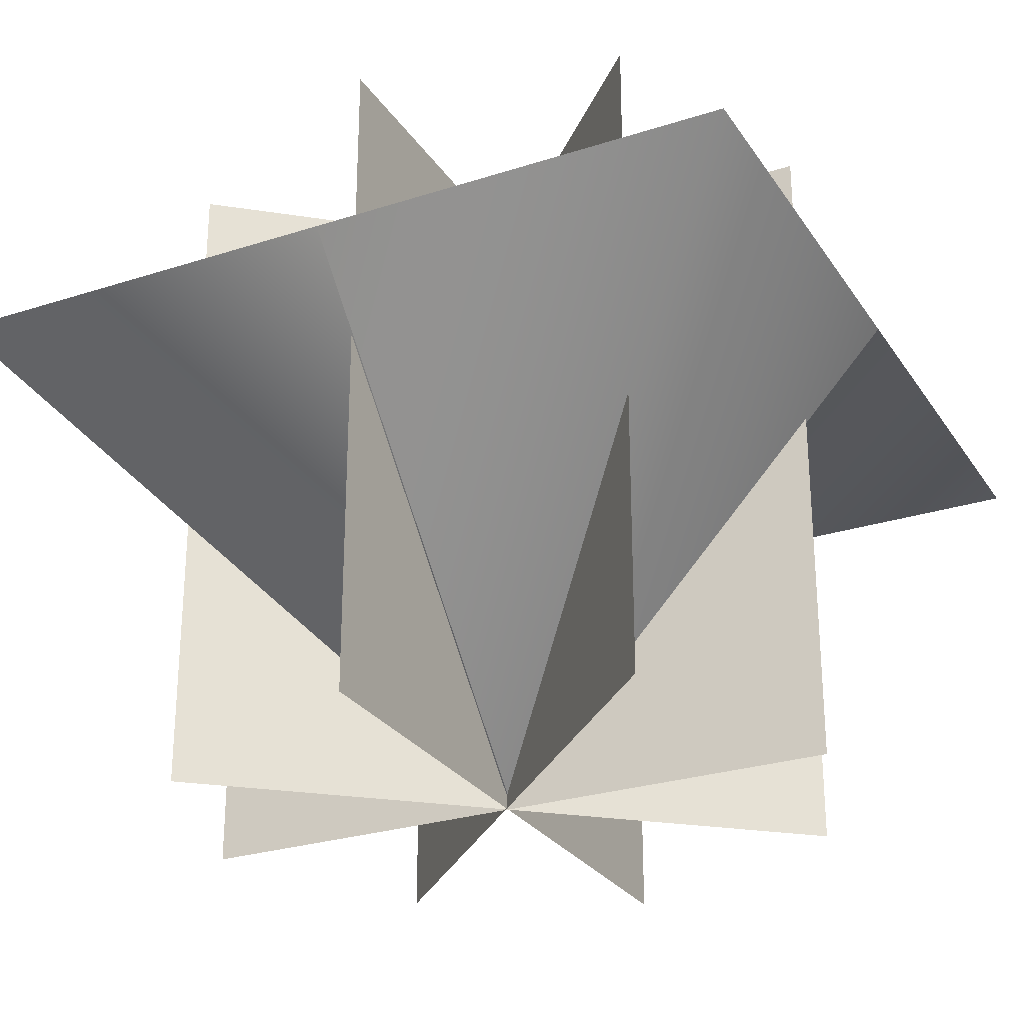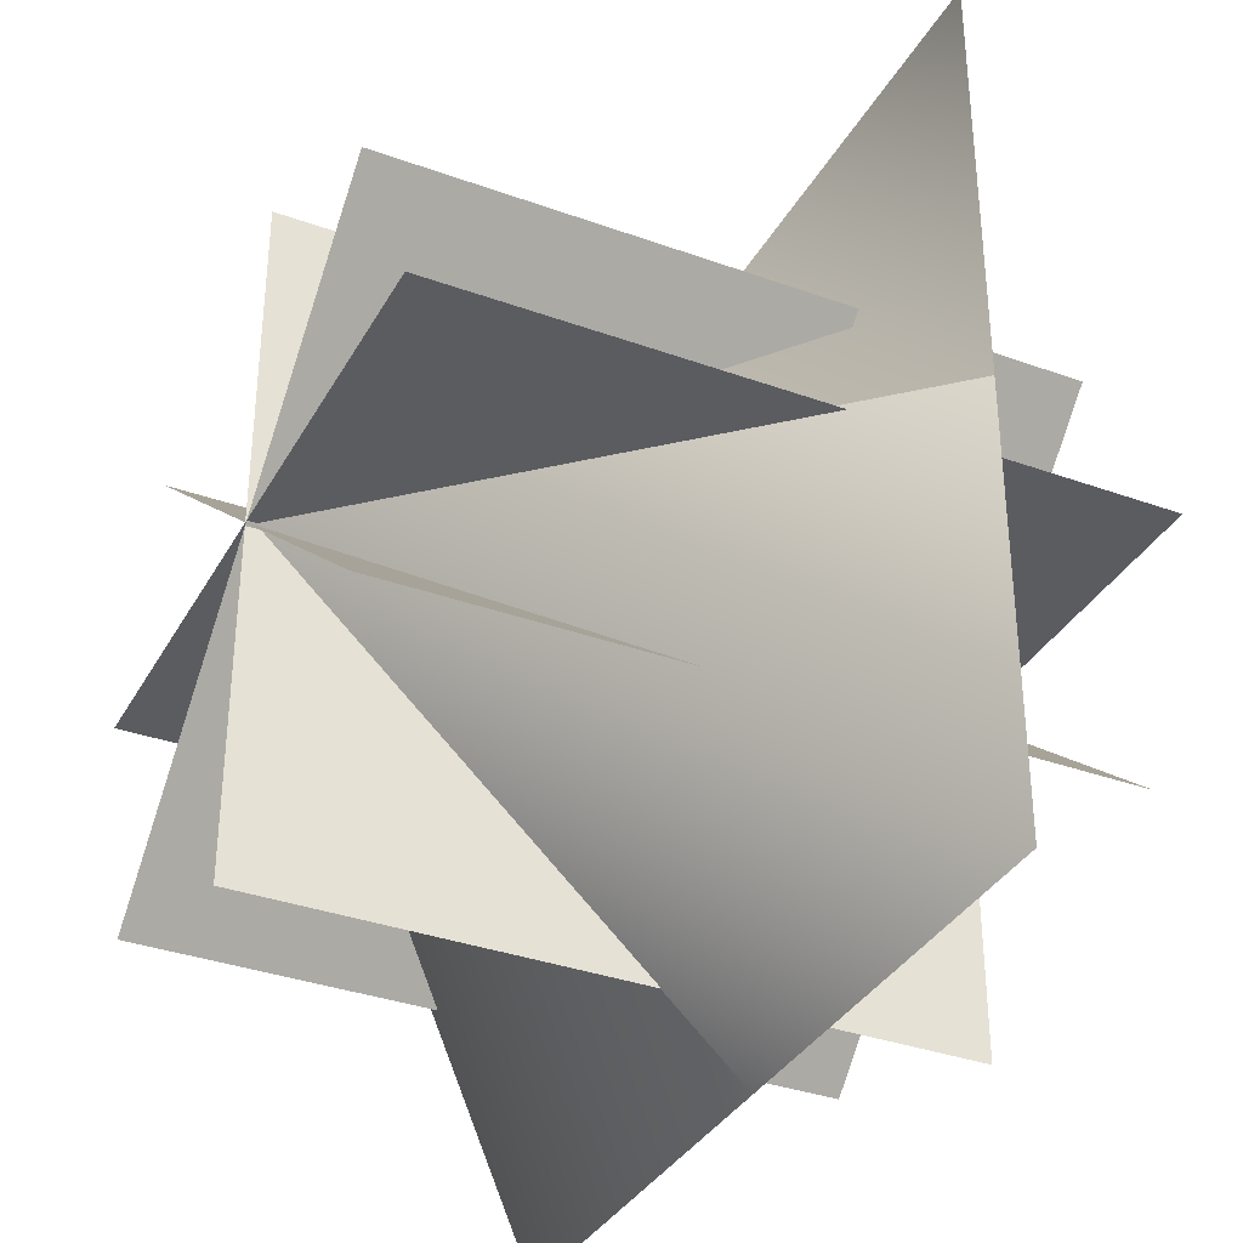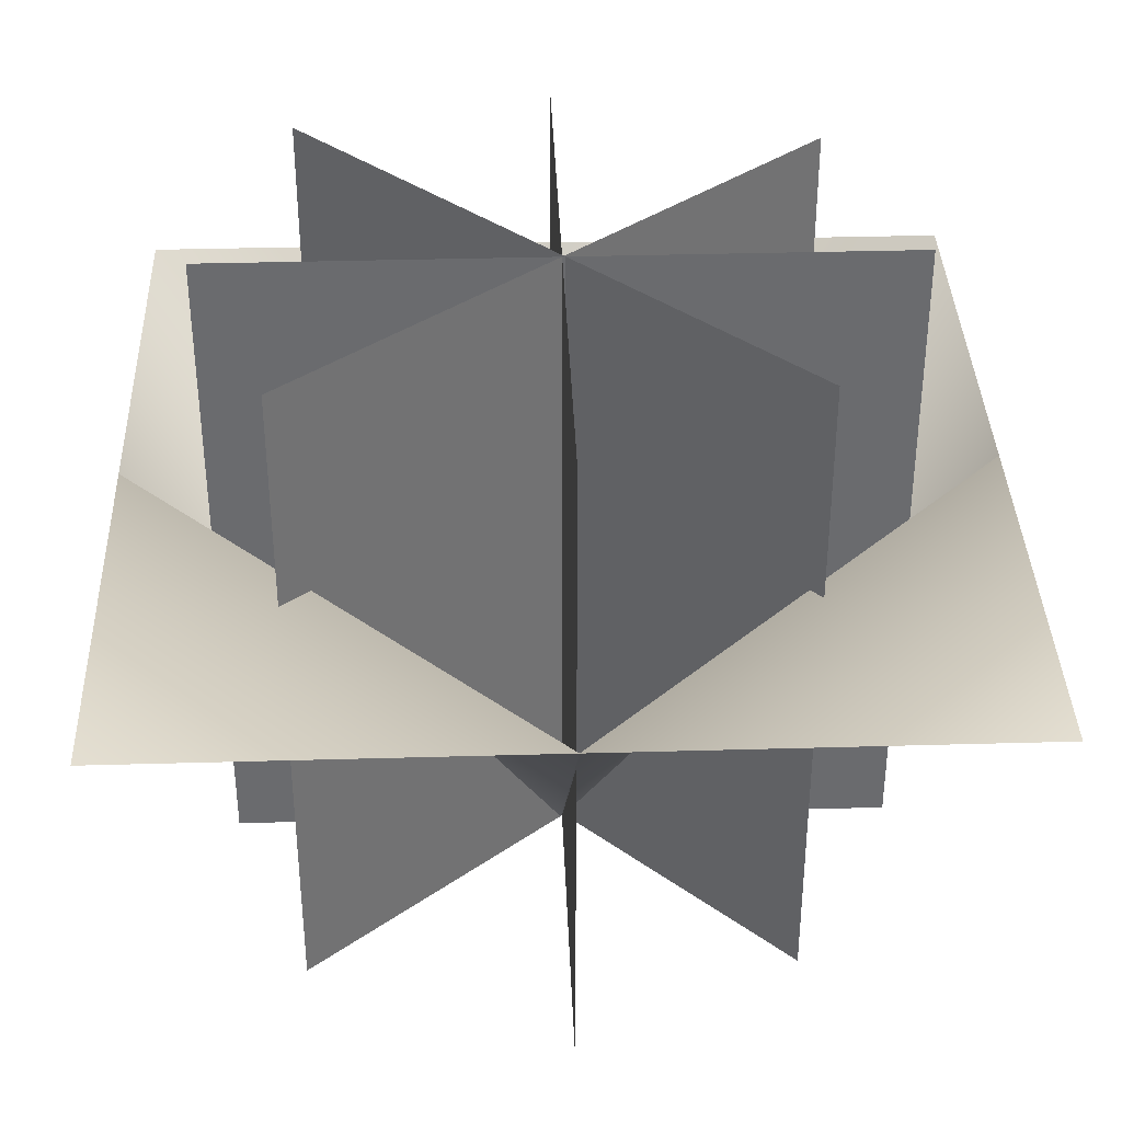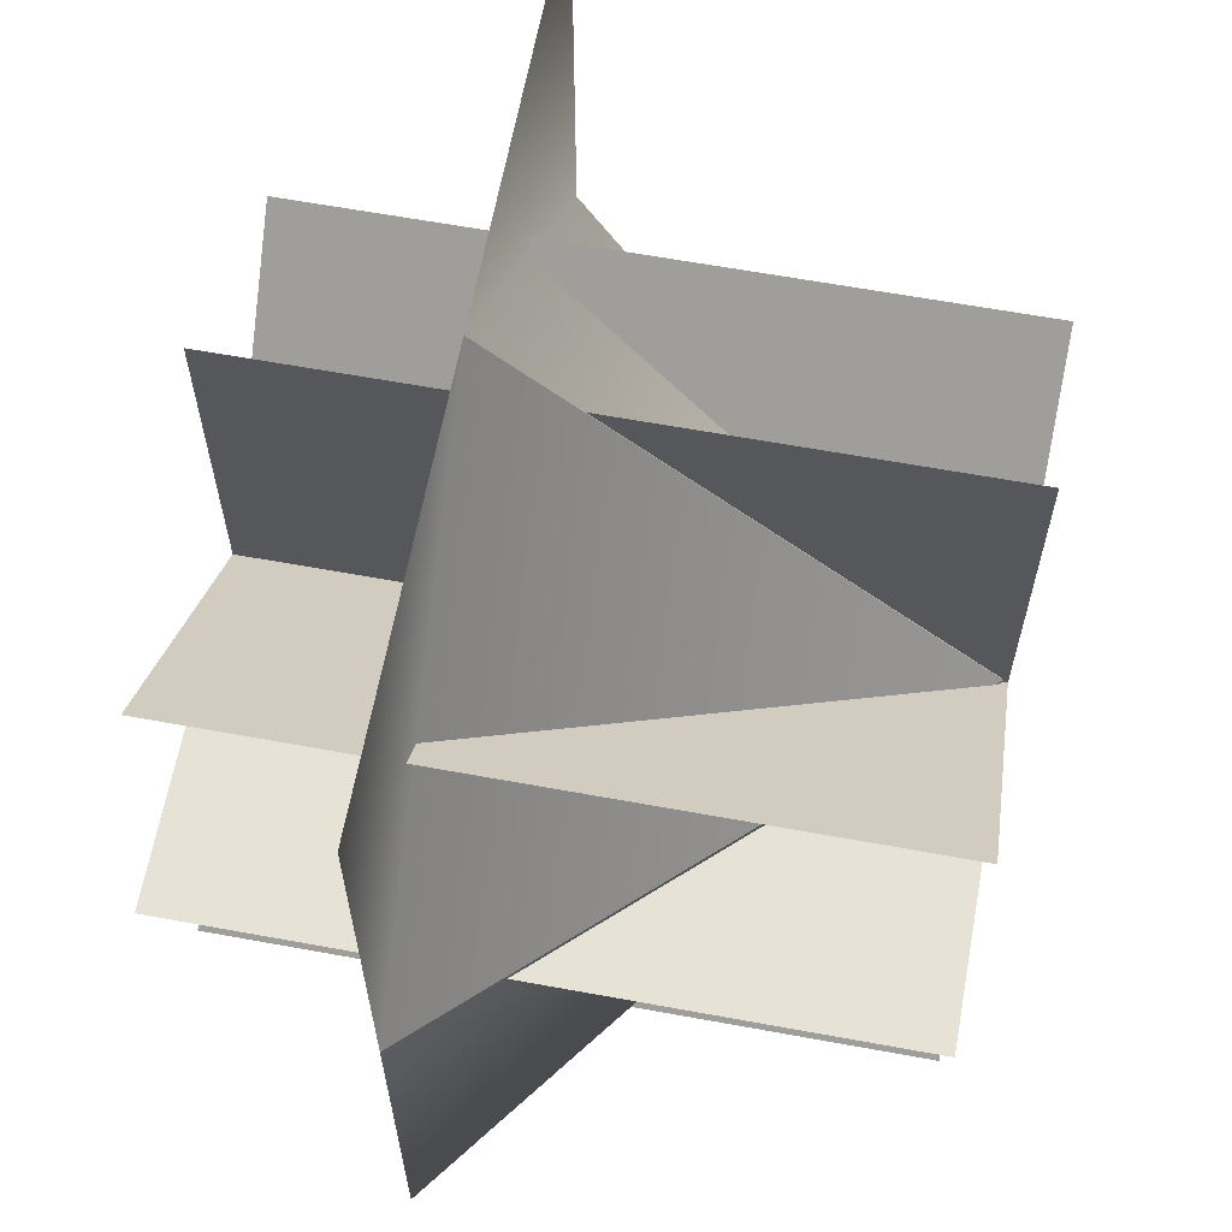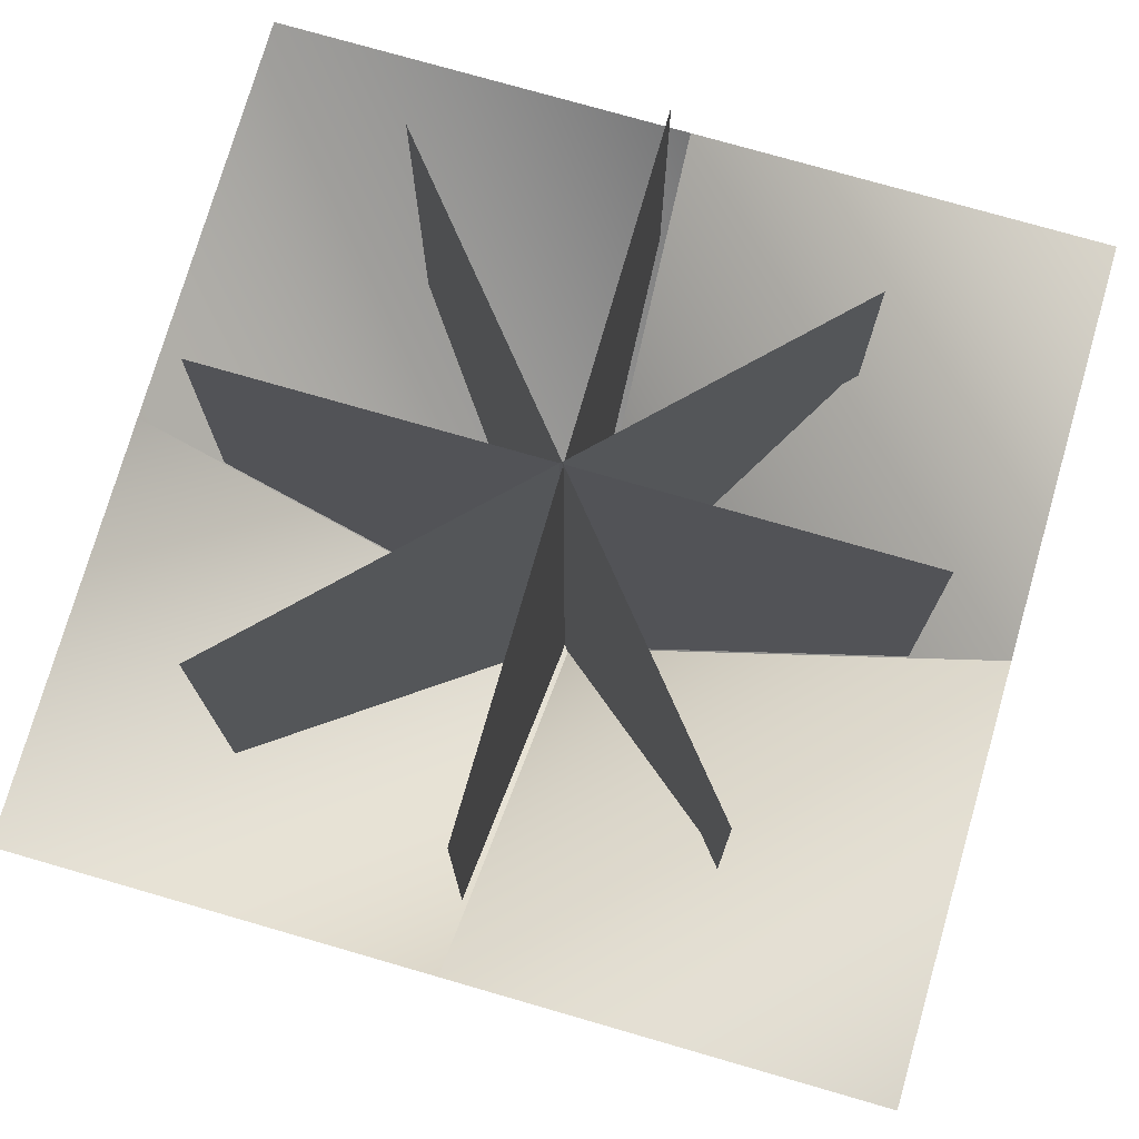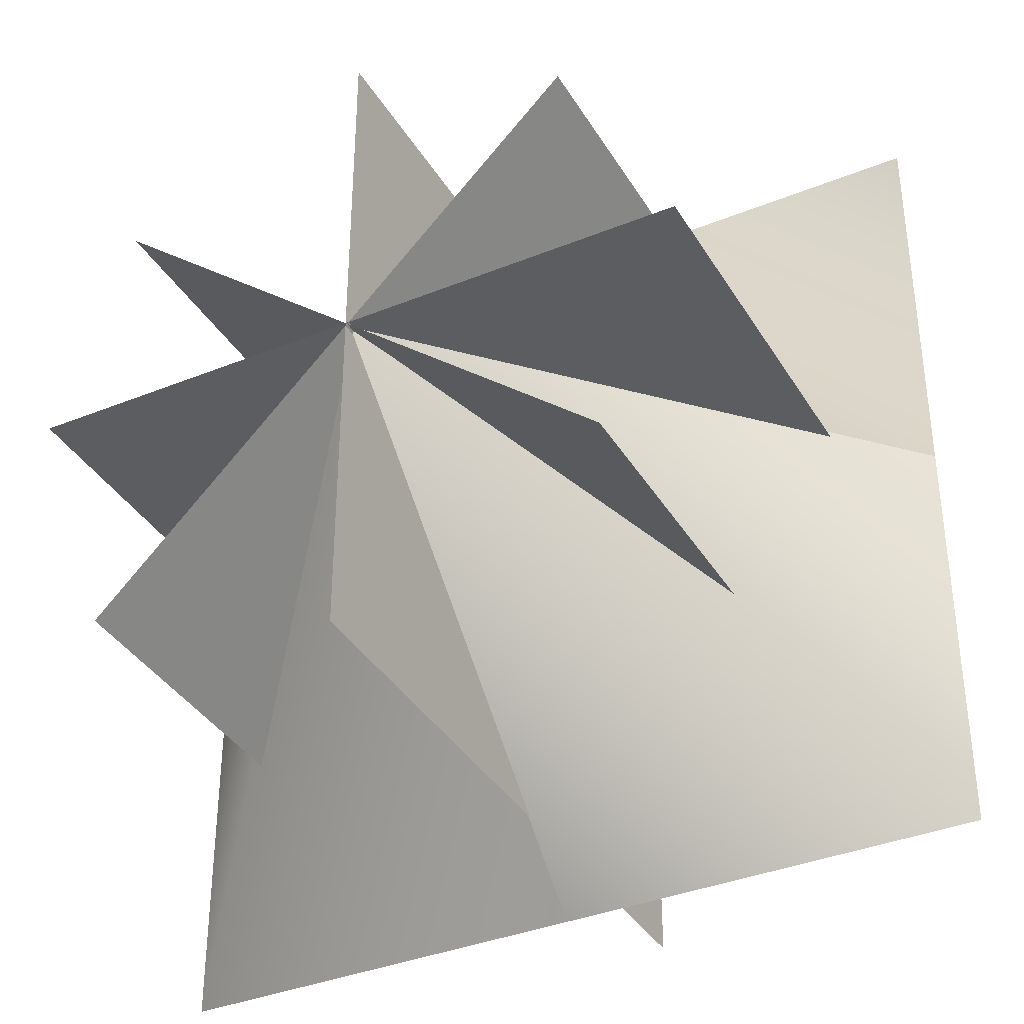
<metadata>
{"format":"obj","ext":"obj","renderer":"f3d","projection":"perspective","resolution":1024,"background":"white","views":[{"elev":-27.2,"azim":26.5,"up":"+Z"},{"elev":-35.0,"azim":-115.7,"up":"+Y"},{"elev":36.8,"azim":177.9,"up":"+Z"},{"elev":63.2,"azim":100.5,"up":"+Y"},{"elev":75.3,"azim":106.1,"up":"+Z"},{"elev":-37.1,"azim":-152.4,"up":"+Y"}]}
</metadata>
<code>
v  -6.647 6.729 0
v  7.495 -7.413 0
v  7.495 -7.413 20
v  -6.647 6.729 20
v  -12.33 0.3477 13.38
v  0.0375 0.3477 0.1254
v  0.0375 12.72 13.38
v  -12.33 12.72 13.38
v  -12.33 -12.02 13.38
v  0.0375 -12.02 13.38
v  12.4 0.3477 13.38
v  12.4 12.72 13.38
v  12.4 -12.02 13.38
v  -7.66 -6.25 0
v  7.66 6.606 0
v  7.66 6.606 20
v  -7.66 -6.25 20
v  0 -9.822 0
v  -0 10.18 0
v  -0 10.18 20
v  0 -9.822 20
v  -10 0.1777 0
v  10 0.1777 0
v  10 0.1777 20
v  -10 0.1777 20
g Grass
f 1 2 3 4
f 5 6 7 8
f 9 10 6 5
f 11 12 7 6
f 13 11 6 10
f 14 15 16 17
f 18 19 20 21
f 22 23 24 25

</code>
